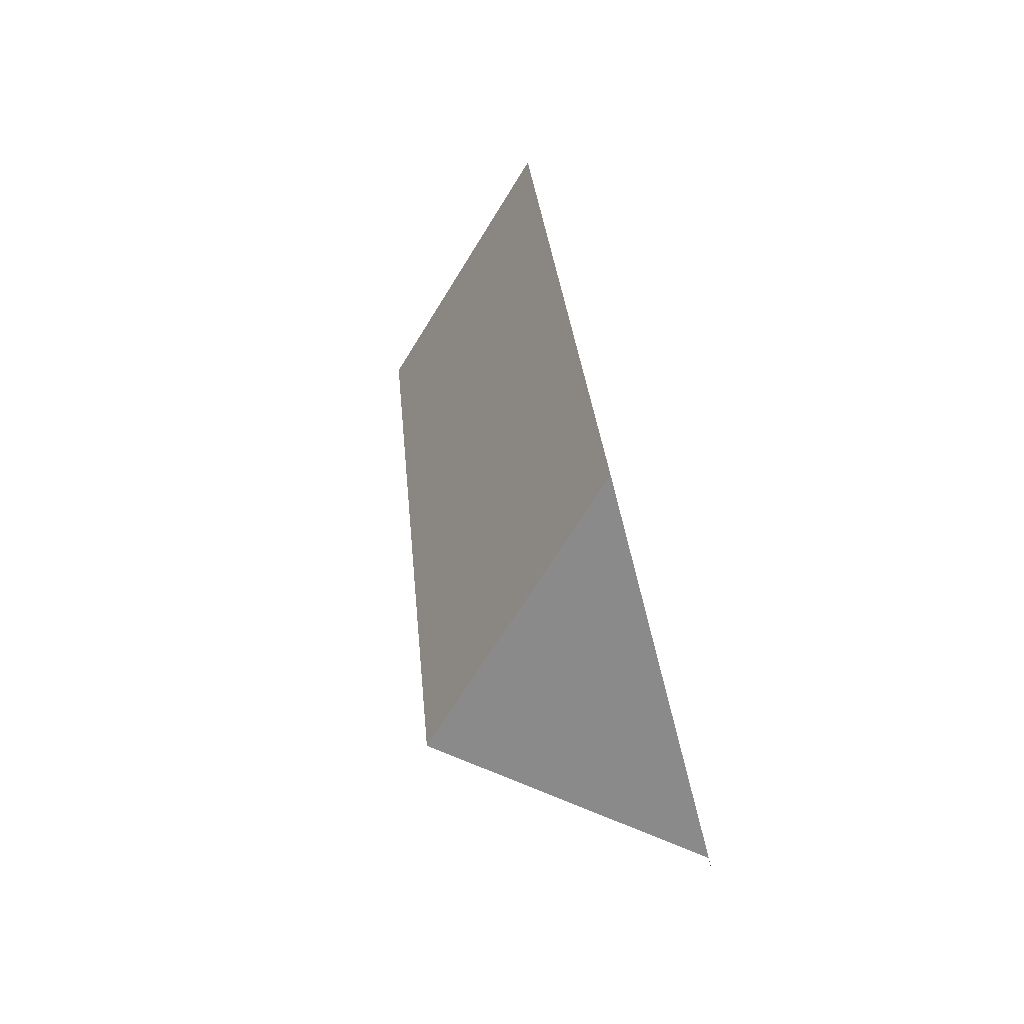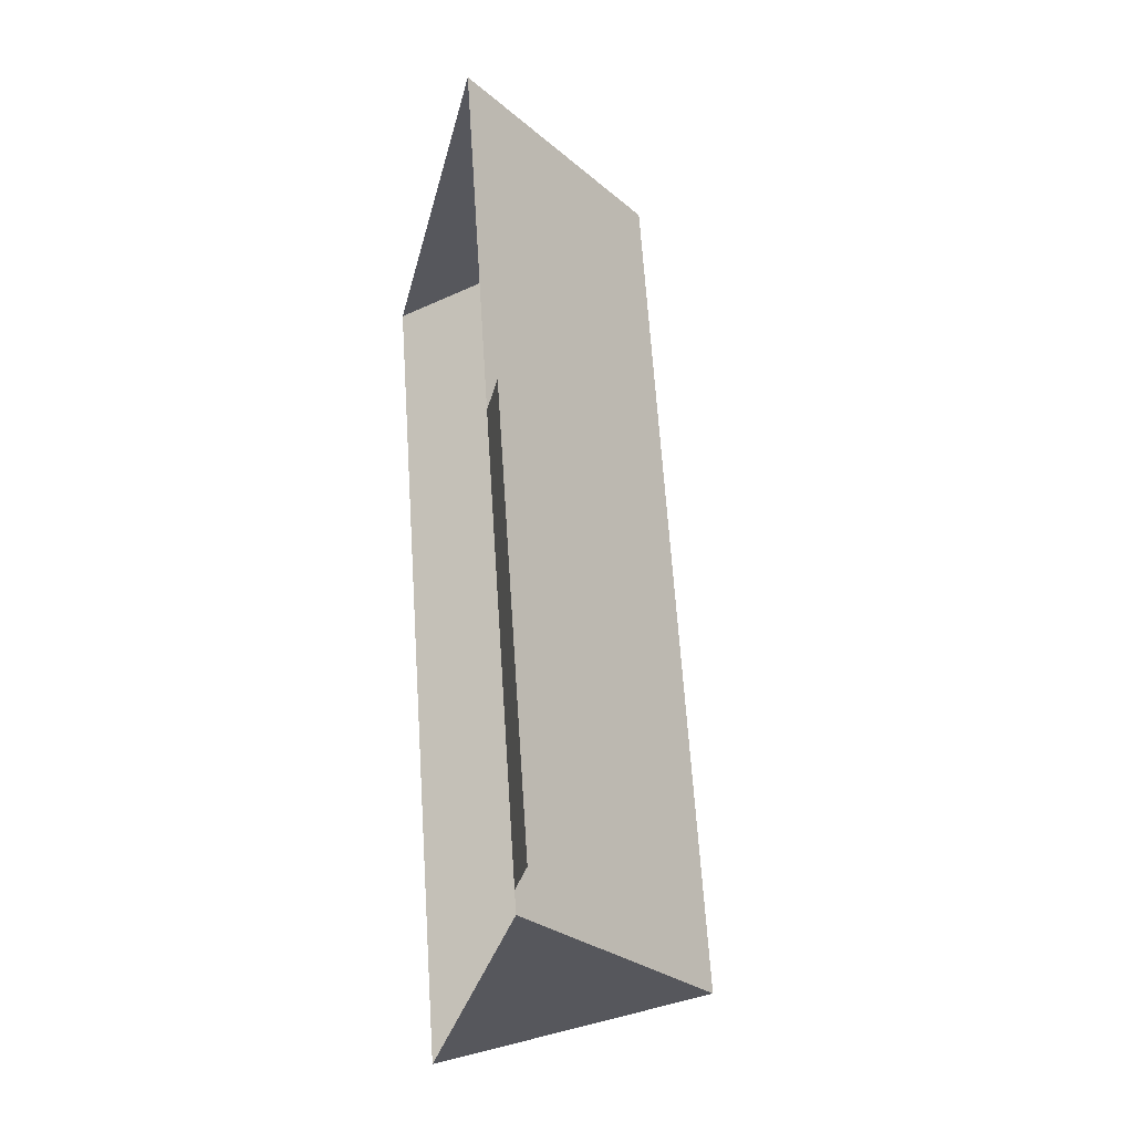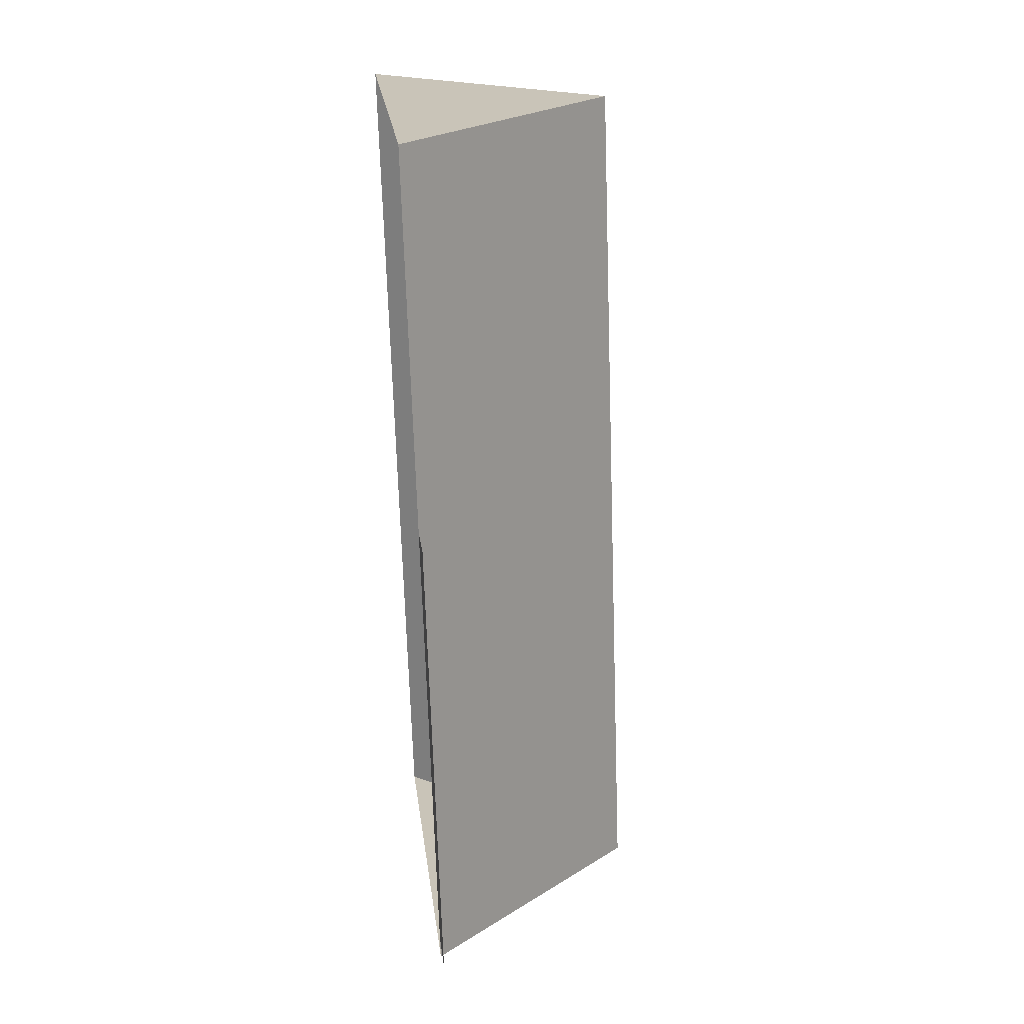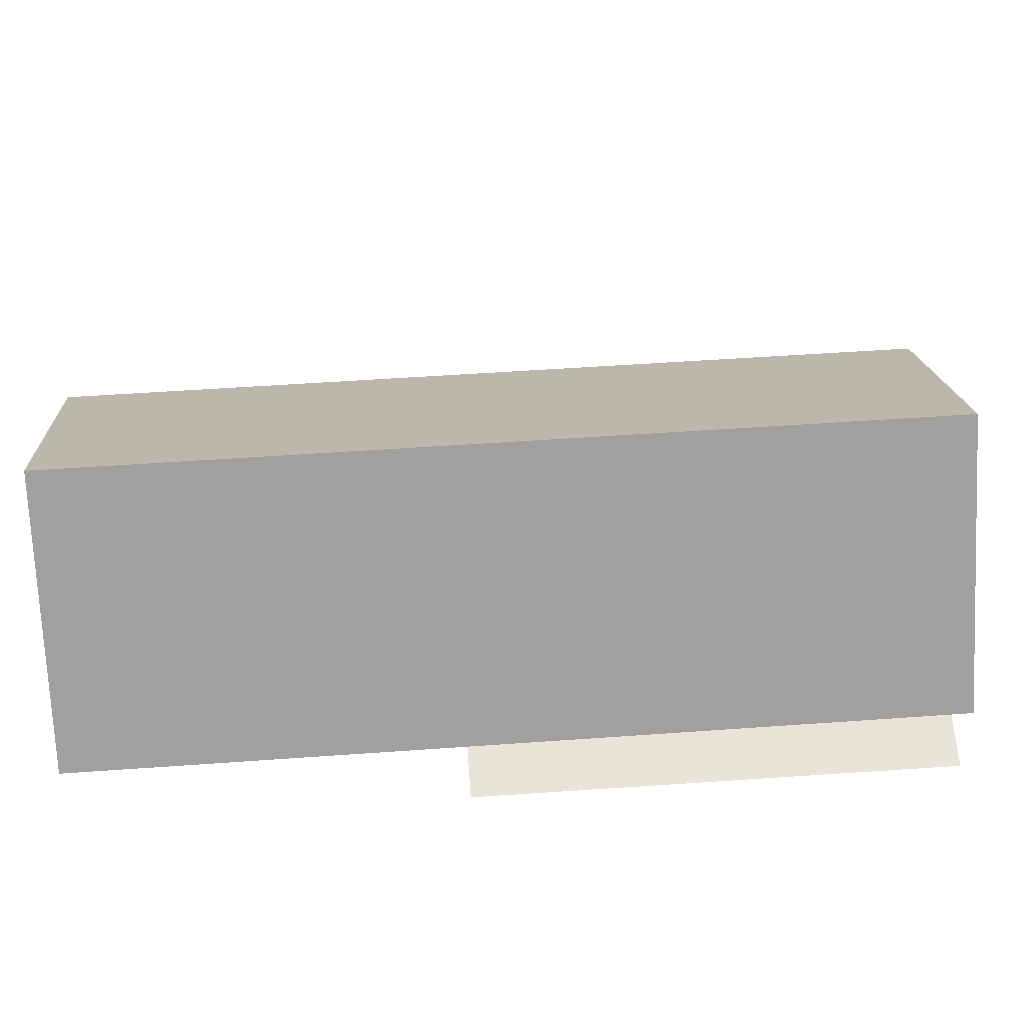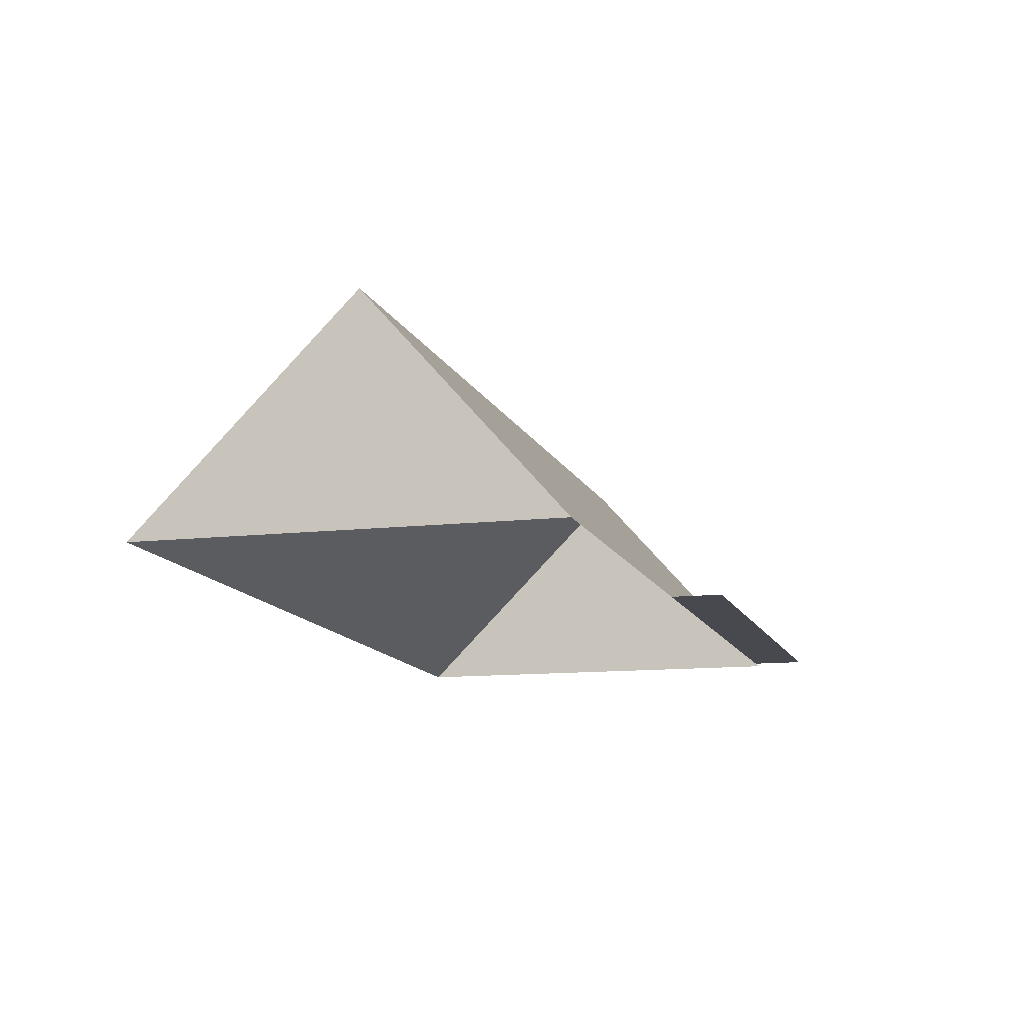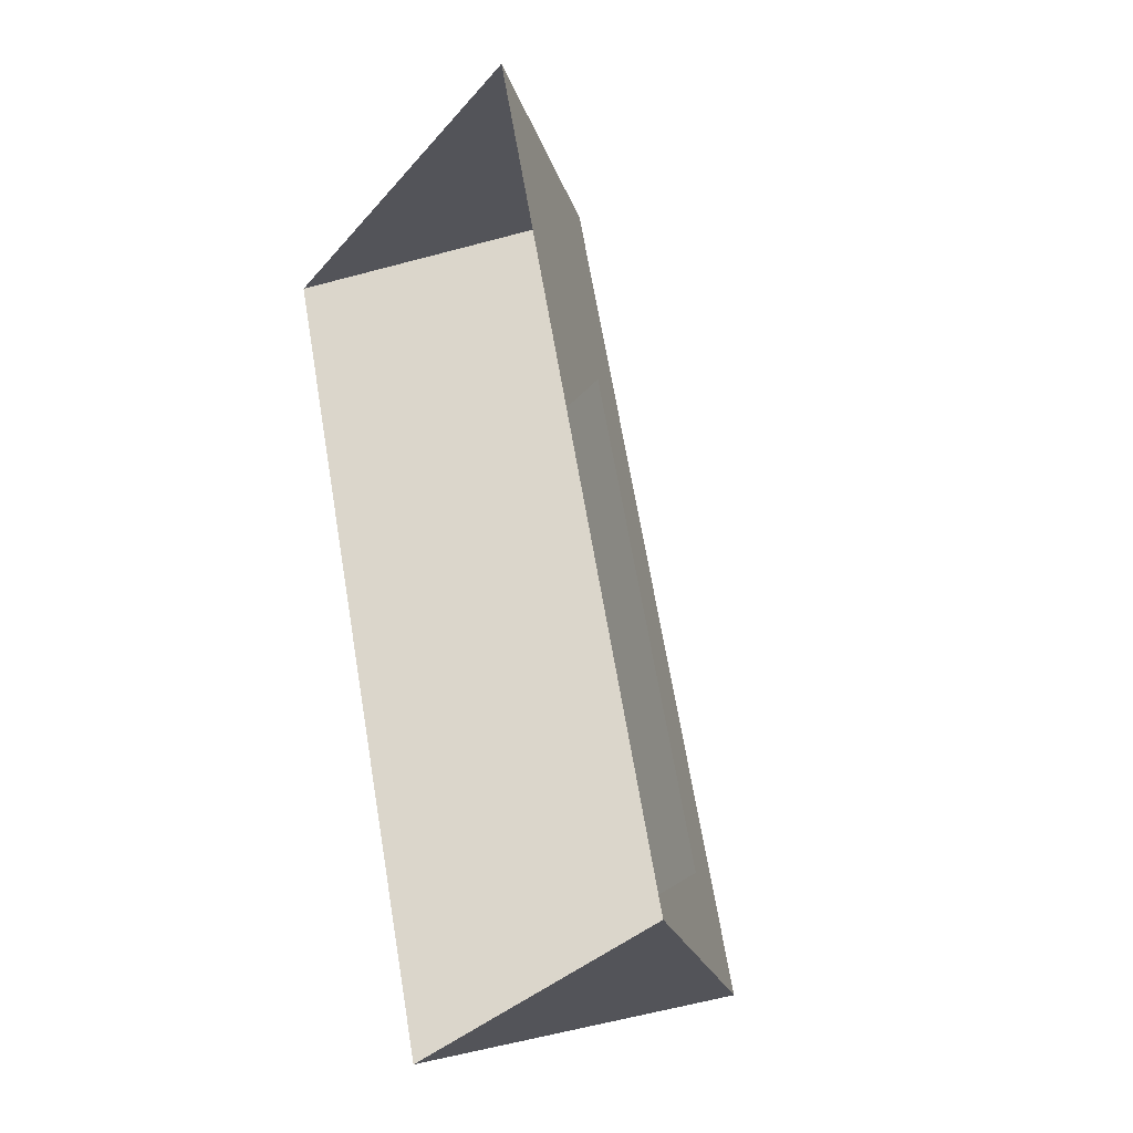
<metadata>
{"format":"obj","ext":"obj","renderer":"f3d","projection":"perspective","resolution":1024,"background":"white","views":[{"elev":-79.7,"azim":-75.3,"up":"+Z"},{"elev":-11.3,"azim":77.2,"up":"+Z"},{"elev":37.5,"azim":83.4,"up":"+Z"},{"elev":60.3,"azim":68.9,"up":"+Y"},{"elev":77.3,"azim":0.6,"up":"+Z"},{"elev":-10.7,"azim":55.8,"up":"+Z"}]}
</metadata>
<code>
o CG10_500_044068_0018_roof
v 90.57 75 -314.5
v 10.17 75 -53.94
v 156.2 144.5 -294.3
v 76.3 145 -33.56
v 171.4 75 -130.7
v 213.7 75 -269.5
v 136.2 75 -15.17
v 215.7 75 -276
v 229.7 75 -264.6
v 187 75 -125.9
v 90.57 0 -314.5
v 10.17 0 -53.94
v 136.2 0 -15.17
v 171.4 0 -130.7
v 187 0 -125.9
v 229.7 0 -264.6
v 213.7 0 -269.5
v 215.7 0 -276
f 2 4 3 1
f 4 7 5 6 8 3
f 5 10 9 6
f 2 4 7
f 8 3 1

</code>
